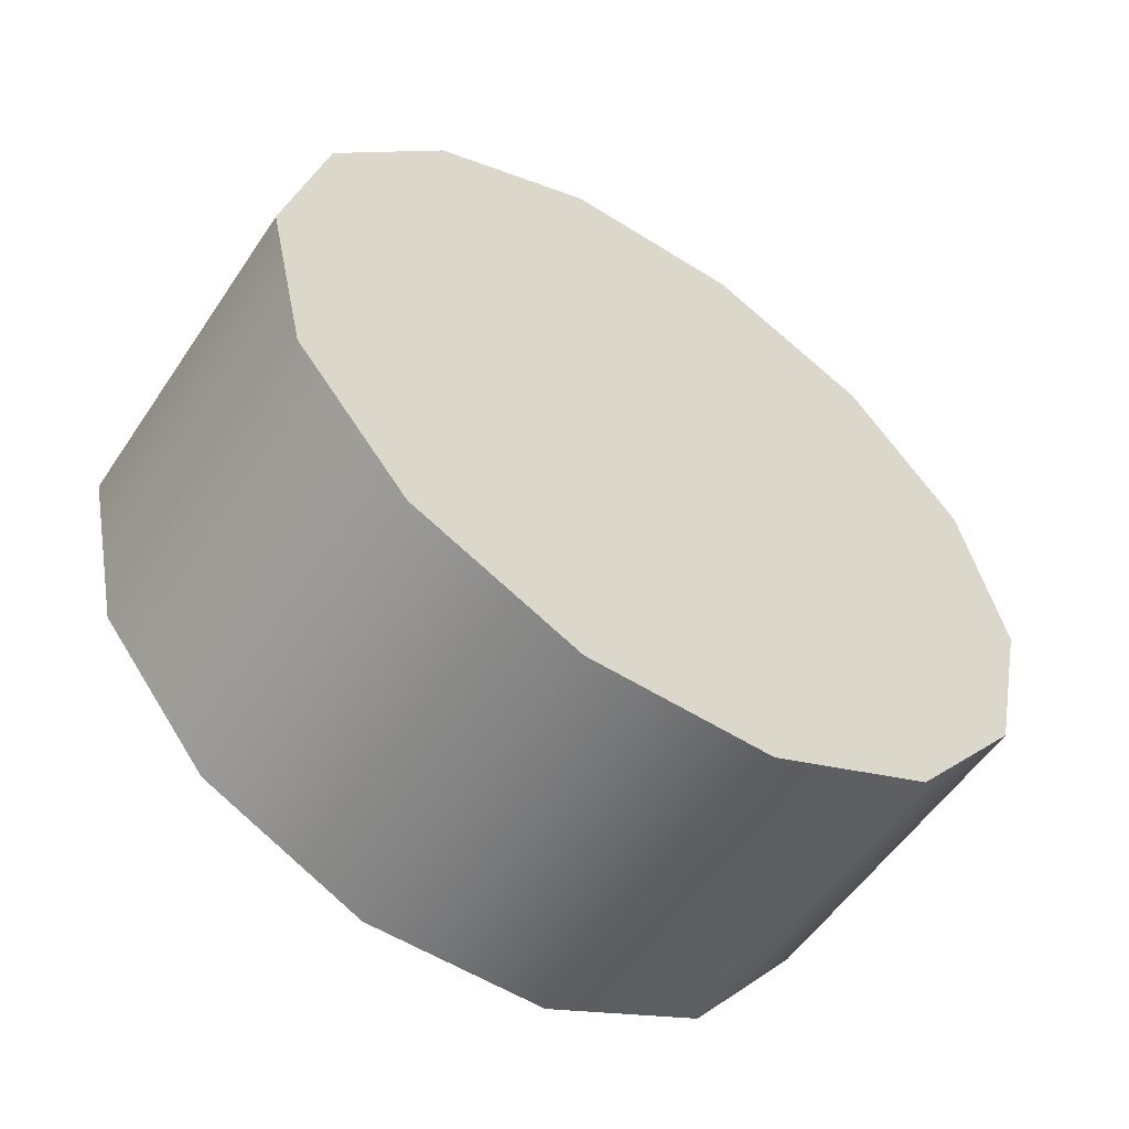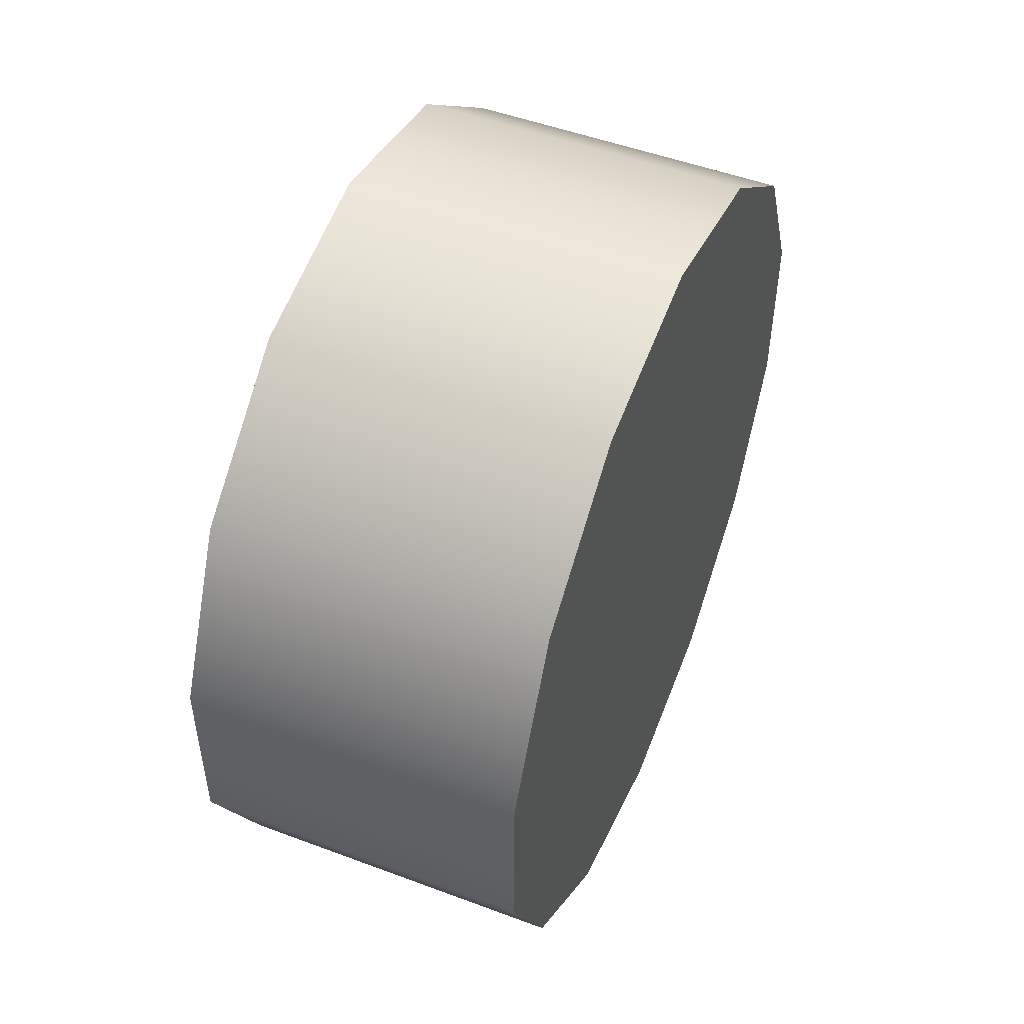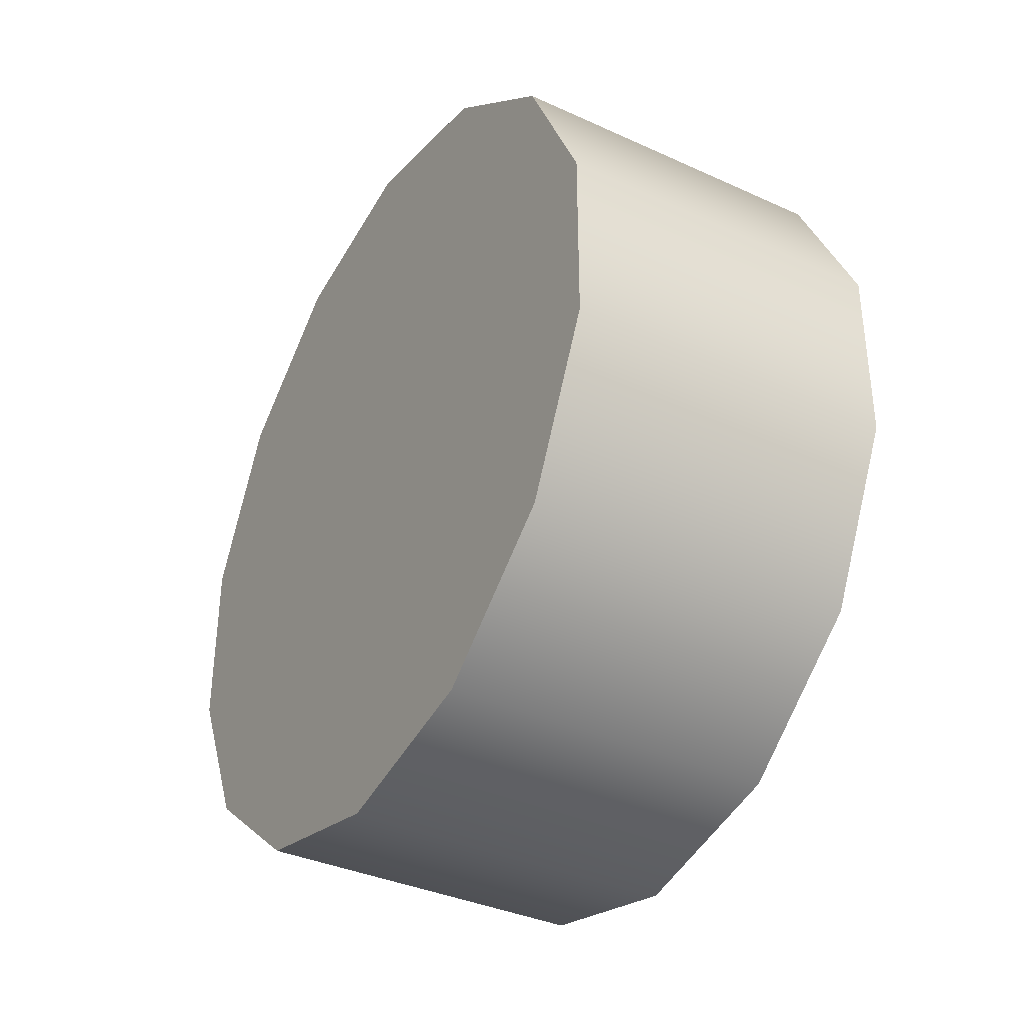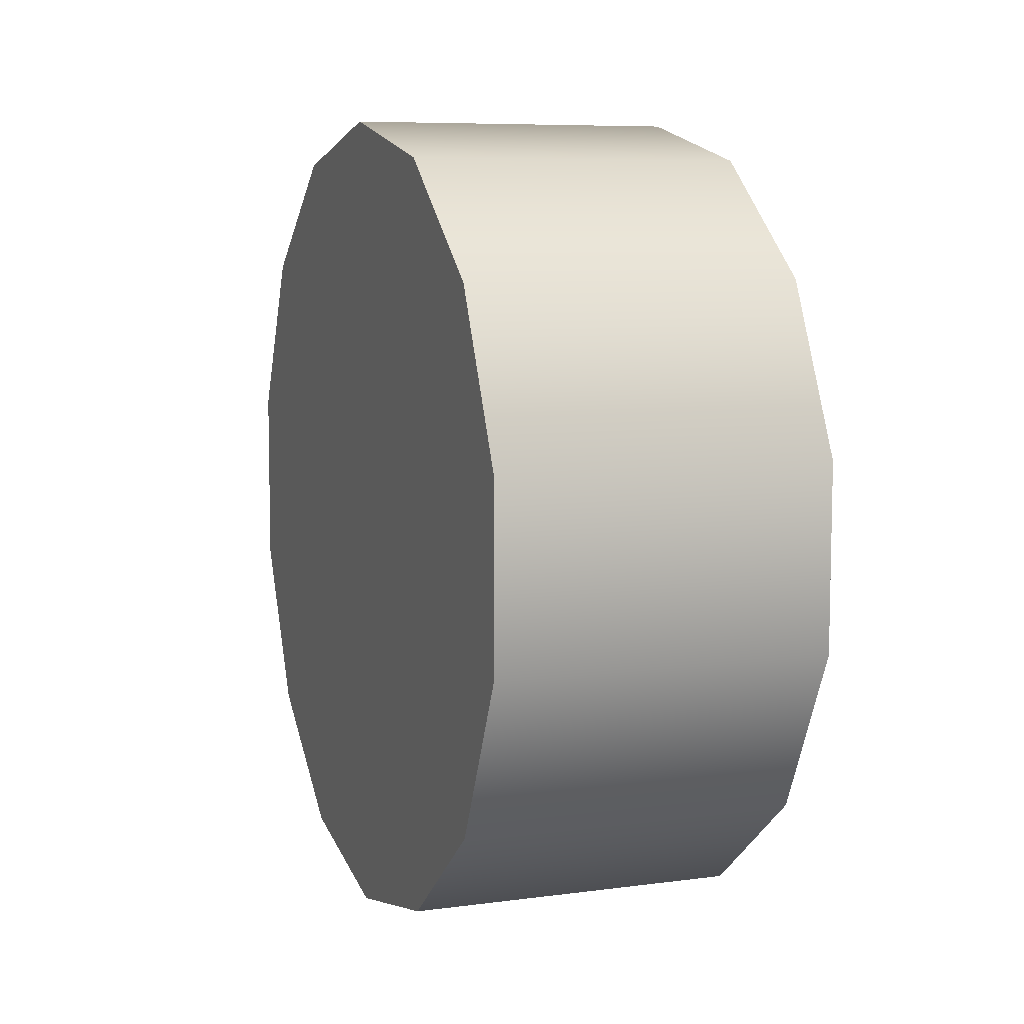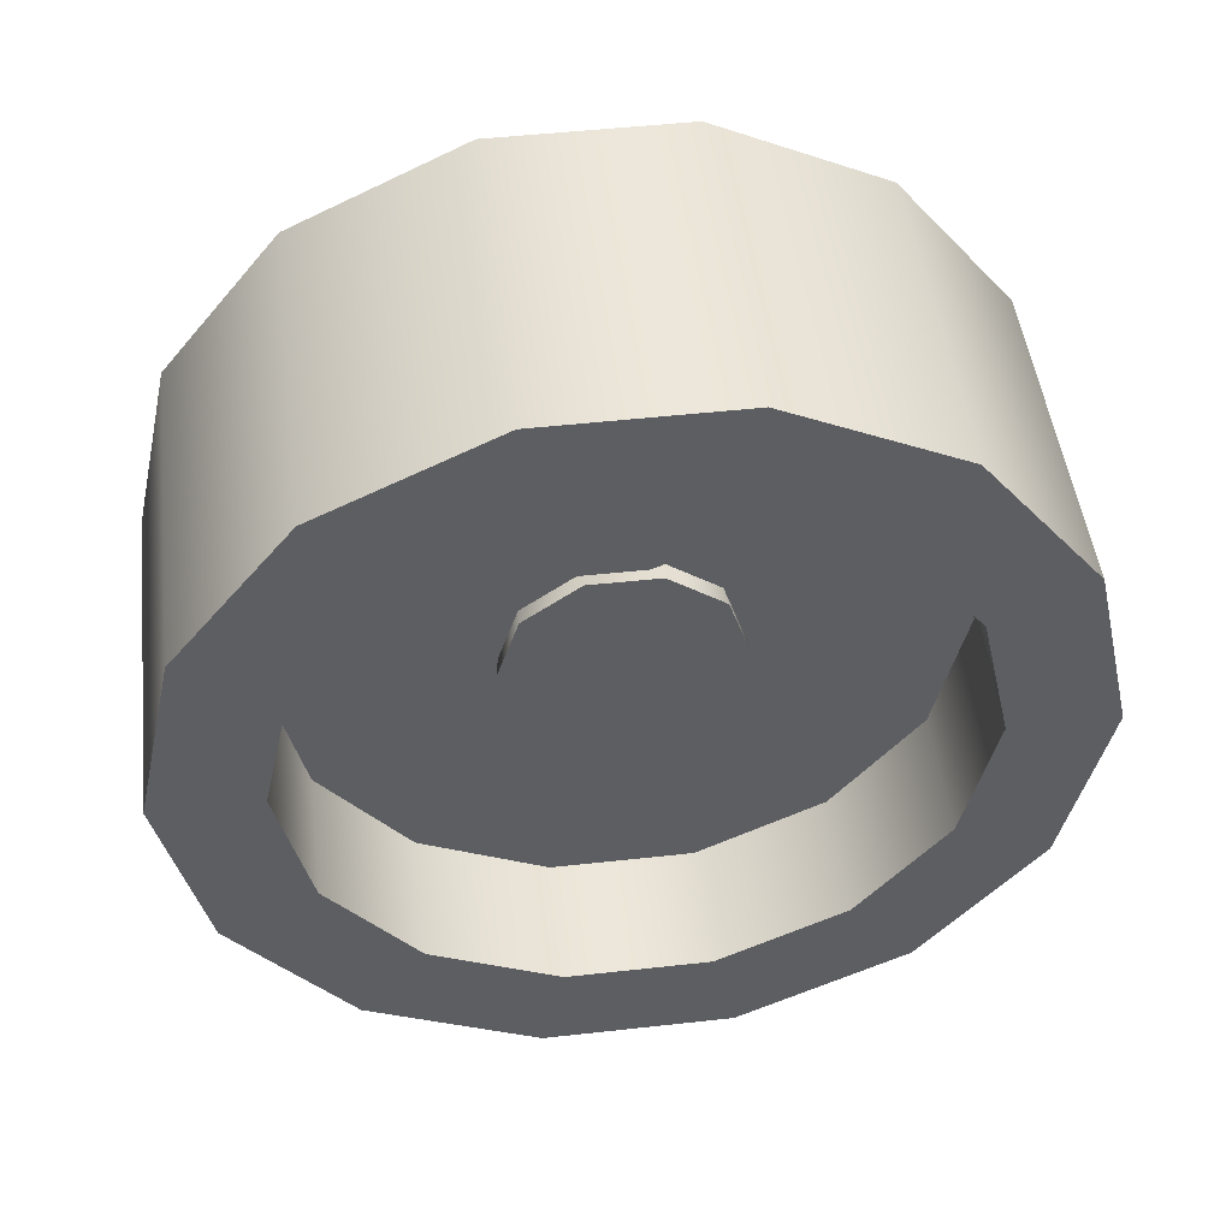
<metadata>
{"format":"obj","ext":"obj","renderer":"f3d","projection":"perspective","resolution":1024,"background":"white","views":[{"elev":-55.5,"azim":56.5,"up":"+Z"},{"elev":50.3,"azim":22.3,"up":"+Y"},{"elev":-36.5,"azim":149.4,"up":"+Y"},{"elev":7.7,"azim":159.5,"up":"+Y"},{"elev":48.4,"azim":-97.0,"up":"+Z"}]}
</metadata>
<code>
v -0.9514 2.005 0.7861
v -1.296 2.005 0.7861
v -1.296 1.835 0.8685
v -0.9514 1.835 0.8685
v -0.9514 2.123 0.638
v -1.296 2.123 0.638
v -1.296 2.005 0.7861
v -0.9514 2.005 0.7861
v -0.9514 2.164 0.4536
v -1.296 2.164 0.4536
v -0.9514 2.122 0.2694
v -1.296 2.122 0.2694
v -0.9514 2.003 0.1219
v -1.296 2.003 0.1219
v -1.296 1.833 0.04029
v -1.296 2.003 0.1219
v -0.9514 2.003 0.1219
v -0.9514 1.833 0.04029
v -0.9514 1.644 0.04076
v -1.296 1.644 0.04076
v -0.9514 1.474 0.1232
v -1.296 1.474 0.1232
v -1.296 1.474 0.1232
v -0.9514 1.474 0.1232
v -0.9514 1.356 0.2713
v -1.296 1.356 0.2713
v -1.296 1.315 0.4557
v -0.9514 1.315 0.4557
v -0.9514 1.357 0.6399
v -1.296 1.357 0.6399
v -0.9514 1.475 0.7874
v -1.296 1.475 0.7874
v -1.296 1.475 0.7874
v -0.9514 1.475 0.7874
v -0.9514 1.646 0.869
v -1.296 1.646 0.869
v -1.167 1.373 0.6369
v -1.167 1.65 0.8564
v -1.167 1.994 0.777
v -1.167 2.146 0.4583
v -1.167 1.992 0.1404
v -1.167 1.648 0.06266
v -1.167 1.372 0.2836
v -1.296 1.811 0.7668
v -1.296 1.669 0.7671
v -1.296 1.646 0.869
v -1.296 1.835 0.8685
v -1.296 1.475 0.7874
v -1.296 1.54 0.7056
v -1.296 1.357 0.6399
v -1.296 1.451 0.5944
v -1.296 1.419 0.4555
v -1.296 1.315 0.4557
v -1.296 1.356 0.2713
v -1.296 1.45 0.3164
v -1.296 1.539 0.2047
v -1.296 1.474 0.1232
v -1.296 1.644 0.04076
v -1.296 1.667 0.1425
v -1.296 1.833 0.04029
v -1.296 1.81 0.1422
v -1.296 1.938 0.2037
v -1.296 2.003 0.1219
v -1.296 2.122 0.2694
v -1.296 2.028 0.315
v -1.296 2.06 0.4539
v -1.296 2.164 0.4536
v -1.296 2.028 0.5929
v -1.296 2.123 0.638
v -1.296 2.005 0.7861
v -1.296 1.94 0.7046
v -0.9731 1.811 0.7668
v -1.296 1.811 0.7668
v -1.296 1.94 0.7046
v -0.9731 1.94 0.7046
v -1.296 1.94 0.7046
v -1.296 2.028 0.5929
v -0.9731 2.028 0.5929
v -0.9731 1.94 0.7046
v -1.296 2.06 0.4539
v -0.9731 2.06 0.4539
v -1.296 2.028 0.315
v -0.9731 2.028 0.315
v -0.9731 1.938 0.2037
v -1.296 1.938 0.2037
v -1.296 1.938 0.2037
v -1.296 1.81 0.1422
v -0.9731 1.81 0.1422
v -0.9731 1.938 0.2037
v -0.9731 1.667 0.1425
v -1.296 1.667 0.1425
v -0.9731 1.539 0.2047
v -1.296 1.539 0.2047
v -1.296 1.539 0.2047
v -1.296 1.45 0.3164
v -0.9731 1.45 0.3164
v -0.9731 1.539 0.2047
v -0.9731 1.419 0.4555
v -1.296 1.419 0.4555
v -1.296 1.451 0.5944
v -0.9731 1.451 0.5944
v -0.9731 1.54 0.7056
v -1.296 1.54 0.7056
v -0.9731 1.54 0.7056
v -1.296 1.54 0.7056
v -1.296 1.669 0.7671
v -0.9731 1.669 0.7671
v -1.185 1.831 0.5261
v -1.185 1.775 0.5673
v -0.9851 1.823 0.4863
v -1.185 1.853 0.4593
v -1.185 1.831 0.5261
v -1.185 1.831 0.3926
v -1.185 1.775 0.3513
v -1.185 1.831 0.3926
v -0.9851 1.823 0.4863
v -0.9851 1.739 0.3513
v -1.185 1.704 0.3513
v -1.185 1.648 0.3926
v -0.9851 1.739 0.3513
v -0.9851 1.637 0.4259
v -1.185 1.626 0.4593
v -1.185 1.648 0.3926
v -0.9851 1.637 0.4259
v -1.185 1.648 0.5261
v -0.9851 1.637 0.4259
v -0.9851 1.676 0.5467
v -1.185 1.704 0.5673
v -1.185 1.648 0.5261
v -0.9851 1.676 0.5467
v -0.9851 1.676 0.5467
v -1.185 1.775 0.5673
v -1.185 1.831 0.5261
v -1.185 1.853 0.4593
v -1.185 1.831 0.3926
v -1.185 1.704 0.5673
v -1.185 1.648 0.5261
v -1.185 1.775 0.3513
v -1.185 1.704 0.3513
v -1.185 1.648 0.3926
v -1.185 1.626 0.4593
v -0.9514 1.835 0.8685
v -0.9514 1.644 0.04076
v -0.9514 2.005 0.7861
v -0.9514 2.123 0.638
v -0.9514 2.164 0.4536
v -0.9514 2.122 0.2694
v -0.9514 2.003 0.1219
v -0.9514 1.833 0.04029
v -0.9514 1.474 0.1232
v -0.9514 1.356 0.2713
v -0.9514 1.315 0.4557
v -0.9514 1.357 0.6399
v -0.9514 1.475 0.7874
v -0.9514 1.646 0.869
g group_176_106652632062208
f 1 2 3
f 3 4 1
f 5 6 7
f 7 8 5
f 6 5 9
f 9 10 6
f 11 12 10
f 10 9 11
f 13 14 12
f 12 11 13
f 15 16 17
f 17 18 15
f 19 20 15
f 15 18 19
f 19 21 22
f 22 20 19
f 23 24 25
f 25 26 23
f 27 26 25
f 25 28 27
f 29 30 27
f 27 28 29
f 31 32 30
f 30 29 31
f 33 34 35
f 35 36 33
f 4 3 36
f 36 35 4
f 37 38 39
f 37 39 40
f 37 40 41
f 37 41 42
f 37 42 43
f 44 45 46
f 46 47 44
f 48 46 45
f 45 49 48
f 50 48 49
f 49 51 50
f 50 51 52
f 52 53 50
f 54 53 52
f 52 55 54
f 54 55 56
f 56 57 54
f 58 57 56
f 56 59 58
f 60 58 59
f 59 61 60
f 60 61 62
f 62 63 60
f 64 63 62
f 62 65 64
f 64 65 66
f 66 67 64
f 67 66 68
f 68 69 67
f 70 69 68
f 68 71 70
f 47 70 71
f 71 44 47
f 72 73 74
f 74 75 72
f 76 77 78
f 78 79 76
f 80 81 78
f 78 77 80
f 81 80 82
f 82 83 81
f 84 83 82
f 82 85 84
f 86 87 88
f 88 89 86
f 90 88 87
f 87 91 90
f 92 90 91
f 91 93 92
f 94 95 96
f 96 97 94
f 98 96 95
f 95 99 98
f 99 100 101
f 101 98 99
f 102 101 100
f 100 103 102
f 104 105 106
f 106 107 104
f 106 73 72
f 72 107 106
f 108 109 110
f 110 111 112
f 113 111 110
f 114 115 116
f 116 117 114
f 118 114 117
f 119 118 120
f 120 121 119
f 122 123 124
f 125 122 126
f 126 127 125
f 128 129 130
f 110 109 128
f 128 131 110
f 132 133 134
f 132 134 135
f 136 132 135
f 137 136 135
f 135 138 139
f 135 139 140
f 137 135 140
f 137 140 141
f 142 143 144
f 144 143 145
f 145 143 146
f 146 143 147
f 147 143 148
f 148 143 149
f 150 143 151
f 151 143 152
f 152 143 153
f 153 143 154
f 154 143 155
f 155 143 142

</code>
